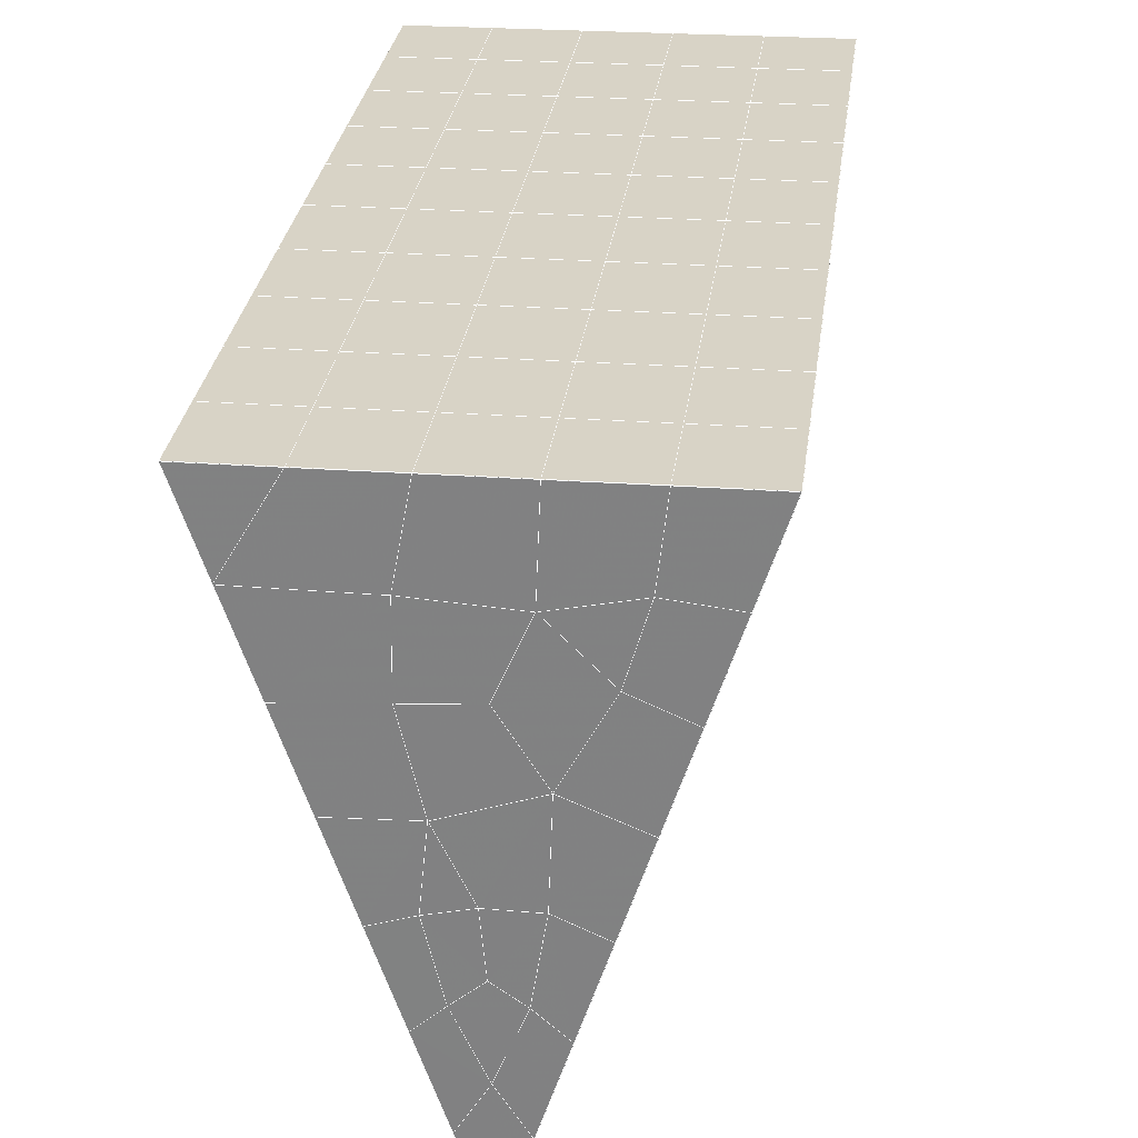
<metadata>
{"format":"obj","ext":"obj","renderer":"f3d","projection":"perspective","resolution":1024,"background":"white","views":[{"elev":24.3,"azim":7.1,"up":"+Y"}]}
</metadata>
<code>
v 49 12.46 20.7
v 51 12.46 20.7
v 50.89 10.51 20.57
v 49.04 10.2 20.55
v 49 12.3 22.9
v 51 12.3 22.9
v 49 12.15 25.09
v 51 12.15 25.09
v 49 12 27.29
v 51 12 27.29
v 49 11.84 29.48
v 51 11.84 29.48
v 49 11.69 31.68
v 51 11.69 31.68
v 49 11.54 33.87
v 51 11.54 33.87
v 49 11.38 36.06
v 51 11.38 36.07
v 49 11.23 38.26
v 51 11.23 38.26
v 49 11.08 40.45
v 51 11.08 40.45
v 49 10.92 42.65
v 51 10.92 42.65
v 48.58 8.76 42.5
v 50.89 8.596 42.49
v 48.54 6.774 42.36
v 50.12 6.862 42.36
v 49.04 4.565 42.2
v 51.13 5.242 42.25
v 49.84 2.897 42.09
v 51.02 2.88 42.09
v 49.96 1.416 41.98
v 50.69 0.9064 41.95
v 49.26 0.8393 41.94
v 49.99 -0.7656 41.83
v 48.57 0.2349 41.9
v 49.29 -1.902 41.75
v 48.57 0.3885 39.71
v 49.29 -1.749 39.56
v 48.57 0.542 37.51
v 49.29 -1.596 37.36
v 48.57 0.6951 35.32
v 49.29 -1.442 35.17
v 48.57 0.8489 33.12
v 49.29 -1.289 32.97
v 48.57 1.002 30.93
v 49.29 -1.136 30.78
v 48.57 1.156 28.73
v 49.29 -0.9822 28.58
v 48.57 1.309 26.54
v 49.29 -0.8283 26.39
v 48.57 1.463 24.34
v 49.29 -0.6751 24.2
v 48.57 1.616 22.15
v 49.29 -0.5215 22
v 48.57 1.77 19.96
v 49.29 -0.3681 19.81
v 50.01 2.141 19.98
v 50 0.2534 19.85
v 51.43 1.77 19.96
v 50.71 -0.3684 19.81
v 51.43 1.616 22.15
v 50.71 -0.5217 22
v 51.43 1.463 24.34
v 50.71 -0.6752 24.2
v 51.43 1.309 26.54
v 50.71 -0.8284 26.39
v 51.43 1.156 28.73
v 50.71 -0.9821 28.58
v 51.43 1.002 30.93
v 50.71 -1.135 30.78
v 51.43 0.8489 33.12
v 50.71 -1.289 32.97
v 51.43 0.6954 35.32
v 50.71 -1.442 35.17
v 51.43 0.542 37.51
v 50.71 -1.596 37.36
v 51.43 0.3885 39.71
v 50.71 -1.749 39.56
v 51.43 0.235 41.9
v 50.71 -1.902 41.75
v 52.14 2.373 42.05
v 52.14 2.526 39.86
v 52.14 2.68 37.66
v 52.14 2.833 35.47
v 52.14 2.986 33.27
v 52.14 3.14 31.08
v 52.14 3.293 28.88
v 52.14 3.447 26.69
v 52.14 3.6 24.49
v 52.14 3.754 22.3
v 52.14 3.907 20.1
v 50.04 4.767 20.16
v 47.86 3.907 20.1
v 47.86 3.754 22.3
v 47.86 3.6 24.49
v 47.86 3.447 26.69
v 47.86 3.293 28.88
v 47.86 3.14 31.08
v 47.86 2.986 33.27
v 47.86 2.833 35.47
v 47.86 2.68 37.66
v 47.86 2.526 39.86
v 47.86 2.372 42.05
v 48.84 2.675 42.07
v 50 -4.04 41.6
v 50 -3.887 39.41
v 50 -3.733 37.21
v 50 -3.58 35.02
v 50 -3.427 32.82
v 50 -3.273 30.63
v 50 -3.12 28.43
v 50 -2.966 26.24
v 50 -2.812 24.05
v 50 -2.659 21.85
v 50 -2.506 19.66
v 51.49 6.781 20.31
v 52.86 6.045 20.25
v 52.19 8.503 20.43
v 53.57 8.182 20.4
v 52.62 10.48 20.56
v 54.29 10.32 20.55
v 53 12.46 20.7
v 55 12.46 20.7
v 53 12.3 22.9
v 55 12.3 22.9
v 53 12.15 25.09
v 55 12.15 25.09
v 53 12 27.29
v 55 12 27.29
v 53 11.84 29.48
v 55 11.84 29.48
v 53 11.69 31.68
v 55 11.69 31.68
v 53 11.54 33.87
v 55 11.54 33.87
v 53 11.38 36.07
v 55 11.38 36.07
v 53 11.23 38.26
v 55 11.23 38.26
v 53 11.08 40.45
v 55 11.08 40.45
v 53 10.92 42.65
v 55 10.92 42.65
v 52.76 8.971 42.51
v 54.29 8.785 42.5
v 52.24 7.235 42.39
v 53.57 6.648 42.35
v 52.86 4.51 42.2
v 47.14 4.51 42.2
v 46.43 6.648 42.35
v 45.71 8.785 42.5
v 47 10.92 42.65
v 47 11.08 40.45
v 47 11.23 38.26
v 47 11.38 36.06
v 47 11.54 33.87
v 47 11.69 31.68
v 47 11.84 29.48
v 47 12 27.29
v 47 12.15 25.09
v 47 12.3 22.9
v 47 12.46 20.7
v 47.23 10.53 20.57
v 48.83 6.969 20.32
v 50.46 8.444 20.42
v 47.14 6.045 20.25
v 47.14 5.891 22.45
v 47.14 5.738 24.64
v 47.14 5.584 26.84
v 47.14 5.431 29.03
v 47.14 5.277 31.23
v 47.14 5.124 33.42
v 47.14 4.97 35.62
v 47.14 4.817 37.81
v 47.14 4.664 40.01
v 52.86 5.891 22.45
v 52.86 5.738 24.64
v 52.86 5.584 26.84
v 52.86 5.431 29.03
v 52.86 5.277 31.23
v 52.86 5.124 33.42
v 52.86 4.971 35.62
v 52.86 4.817 37.81
v 52.86 4.663 40.01
v 53.57 6.801 40.16
v 53.57 6.954 37.96
v 53.57 7.108 35.77
v 53.57 7.262 33.57
v 53.57 7.415 31.38
v 53.57 7.568 29.18
v 53.57 7.722 26.99
v 53.57 7.876 24.79
v 53.57 8.029 22.6
v 54.29 8.939 40.3
v 54.29 9.093 38.11
v 54.29 9.246 35.92
v 54.29 9.399 33.72
v 54.29 9.553 31.53
v 54.29 9.706 29.33
v 54.29 9.86 27.14
v 54.29 10.01 24.94
v 54.29 10.17 22.75
v 47.79 8.837 20.45
v 46.43 8.182 20.4
v 46.43 8.029 22.6
v 46.43 7.875 24.79
v 46.43 7.722 26.99
v 46.43 7.568 29.18
v 46.43 7.415 31.38
v 46.43 7.262 33.57
v 46.43 7.108 35.77
v 46.43 6.955 37.96
v 46.43 6.801 40.16
v 45.71 10.32 20.55
v 45.71 10.17 22.75
v 45.71 10.01 24.94
v 45.71 9.86 27.14
v 45.71 9.706 29.33
v 45.71 9.553 31.53
v 45.71 9.399 33.72
v 45.71 9.246 35.92
v 45.71 9.093 38.11
v 45.71 8.939 40.3
v 45 12.46 20.7
v 45 12.3 22.9
v 45 12.15 25.09
v 45 12 27.29
v 45 11.84 29.48
v 45 11.69 31.68
v 45 11.54 33.87
v 45 11.38 36.06
v 45 11.23 38.26
v 45 11.08 40.45
v 45 10.92 42.65
v 49.96 1.416 41.98
v 49.84 2.897 42.09
v 49.04 4.565 42.2
v 47.14 4.51 42.2
v 47.14 4.664 40.01
v 47.86 2.526 39.86
v 48.57 0.3885 39.71
v 49.29 -1.749 39.56
v 49.29 -1.902 41.75
v 50 -4.04 41.6
v 50.71 -1.902 41.75
v 50.71 -1.749 39.56
v 51.43 0.3885 39.71
v 51.43 0.235 41.9
v 52.14 2.373 42.05
v 51.02 2.88 42.09
v 51.13 5.242 42.25
v 48.84 2.675 42.07
v 47.86 2.372 42.05
v 48.57 0.2349 41.9
v 49.99 -0.7656 41.83
v 50.69 0.9064 41.95
v 49.26 0.8393 41.94
v 48.57 0.542 37.51
v 47.86 2.68 37.66
v 47.14 4.817 37.81
v 46.43 6.955 37.96
v 46.43 6.801 40.16
v 46.43 6.648 42.35
v 48.54 6.774 42.36
v 52.24 7.235 42.39
v 50.89 8.596 42.49
v 50.12 6.862 42.36
v 52.86 4.51 42.2
v 52.14 2.526 39.86
v 51.43 0.542 37.51
v 50.71 -1.596 37.36
v 50 -3.887 39.41
v 45.71 8.785 42.5
v 45.71 8.939 40.3
v 45.71 9.093 38.11
v 45.71 9.246 35.92
v 46.43 7.108 35.77
v 47.14 4.97 35.62
v 47.86 2.833 35.47
v 52.76 8.971 42.51
v 53.57 6.648 42.35
v 53.57 6.801 40.16
v 52.86 4.663 40.01
v 52.86 4.817 37.81
v 52.14 2.68 37.66
v 52.14 2.833 35.47
v 51.43 0.6954 35.32
v 51.43 0.8489 33.12
v 50.71 -1.289 32.97
v 50.71 -1.442 35.17
v 50 -3.58 35.02
v 50 -3.733 37.21
v 49.29 -1.596 37.36
v 54.29 8.785 42.5
v 53 10.92 42.65
v 51 10.92 42.65
v 48.58 8.76 42.5
v 55 10.92 42.65
v 55 11.08 40.45
v 55 11.23 38.26
v 55 11.38 36.06
v 54.29 9.246 35.92
v 54.29 9.399 33.72
v 53.57 7.262 33.57
v 53.57 7.415 31.38
v 52.86 5.277 31.23
v 52.86 5.431 29.03
v 52.14 3.293 28.88
v 52.14 3.447 26.69
v 51.43 1.309 26.54
v 51.43 1.463 24.34
v 50.71 -0.6752 24.19
v 50.71 -0.8284 26.39
v 50 -2.966 26.24
v 50 -3.12 28.43
v 49.29 -0.9822 28.58
v 49.29 -1.136 30.78
v 48.57 1.002 30.93
v 48.57 0.8489 33.12
v 47.86 2.986 33.27
v 48.57 0.6951 35.32
v 49.29 -1.289 32.97
v 50 -3.273 30.63
v 50.71 -0.9821 28.58
v 51.43 1.156 28.73
v 52.14 3.14 31.08
v 52.86 5.124 33.42
v 53.57 7.108 35.77
v 54.29 9.093 38.11
v 53 11.23 38.26
v 53 11.08 40.45
v 54.29 8.939 40.3
v 53.57 6.954 37.96
v 52.86 4.971 35.62
v 52.14 2.986 33.27
v 51.43 1.002 30.93
v 50.71 -1.135 30.78
v 50 -3.427 32.82
v 49.29 -1.442 35.17
v 51 11.08 40.45
v 49 10.92 42.65
v 45 10.92 42.65
v 45 11.08 40.45
v 45 11.23 38.26
v 45 11.38 36.06
v 45.71 9.399 33.72
v 46.43 7.262 33.57
v 47.14 5.124 33.42
v 47 11.08 40.45
v 49 11.08 40.45
v 51 11.23 38.26
v 53 11.38 36.07
v 55 11.54 33.87
v 54.29 9.553 31.53
v 53.57 7.568 29.18
v 52.86 5.584 26.84
v 52.14 3.6 24.49
v 51.43 1.616 22.15
v 50.71 -0.5217 22
v 50 -2.812 24.05
v 49.29 -0.8283 26.39
v 48.57 1.156 28.73
v 47.86 3.14 31.08
v 47.14 5.277 31.23
v 47.86 3.293 28.88
v 48.57 1.309 26.54
v 49.29 -0.6751 24.19
v 50 -2.659 21.85
v 50.71 -0.3684 19.81
v 51.43 1.77 19.95
v 52.14 3.754 22.3
v 52.86 5.738 24.64
v 53.57 7.722 26.99
v 54.29 9.706 29.33
v 55 11.69 31.68
v 53 11.54 33.87
v 51 11.38 36.07
v 49 11.23 38.26
v 47 10.92 42.65
v 50 -2.506 19.66
v 49.29 -0.3681 19.81
v 49.29 -0.5215 22
v 48.57 1.616 22.15
v 48.57 1.463 24.34
v 47.86 3.6 24.49
v 47.86 3.447 26.69
v 47.14 5.584 26.84
v 47.14 5.431 29.03
v 46.43 7.568 29.18
v 46.43 7.415 31.38
v 50 0.2534 19.85
v 50.01 2.141 19.98
v 52.14 3.907 20.1
v 52.86 5.891 22.45
v 53.57 7.876 24.79
v 54.29 9.86 27.14
v 55 11.84 29.48
v 53 11.69 31.68
v 51 11.54 33.87
v 49 11.38 36.06
v 47 11.23 38.26
v 47 11.38 36.06
v 45 11.54 33.87
v 45.71 9.553 31.53
v 48.57 1.77 19.95
v 47.86 3.754 22.3
v 47.14 5.738 24.64
v 46.43 7.722 26.99
v 45.71 9.706 29.33
v 45 11.69 31.68
v 47 11.54 33.87
v 49 11.54 33.87
v 47 11.69 31.68
v 45 11.84 29.48
v 45.71 9.86 27.14
v 46.43 7.875 24.79
v 47.14 5.891 22.45
v 47.86 3.907 20.1
v 50.04 4.767 20.16
v 52.86 6.045 20.25
v 53.57 8.029 22.6
v 54.29 10.01 24.94
v 55 12 27.29
v 53 11.84 29.48
v 51 11.69 31.68
v 49 11.69 31.68
v 47 11.84 29.48
v 45 12 27.29
v 45.71 10.01 24.94
v 46.43 8.029 22.6
v 47.14 6.045 20.25
v 51.49 6.781 20.3
v 53.57 8.182 20.4
v 54.29 10.17 22.75
v 55 12.15 25.09
v 53 12 27.29
v 51 11.84 29.48
v 49 11.84 29.48
v 47 12 27.29
v 45 12.15 25.09
v 45.71 10.17 22.75
v 46.43 8.182 20.4
v 48.83 6.969 20.32
v 55 12.46 20.7
v 53 12.46 20.7
v 52.62 10.48 20.56
v 50.89 10.51 20.57
v 50.46 8.444 20.42
v 52.19 8.503 20.43
v 54.29 10.32 20.55
v 55 12.3 22.9
v 53 12.3 22.9
v 53 12.15 25.09
v 51 12.15 25.09
v 49 12.15 25.09
v 47 12.15 25.09
v 45 12.3 22.9
v 45.71 10.32 20.55
v 47.79 8.837 20.45
v 51 12 27.29
v 49 12 27.29
v 51 12.3 22.9
v 51 12.46 20.7
v 49 12.3 22.9
v 47 12.3 22.9
v 45 12.46 20.7
v 47.23 10.53 20.57
v 49.04 10.2 20.55
v 49 12.46 20.7
v 47 12.46 20.7
f 1 2 3
f 1 3 4
f 5 6 2
f 5 2 1
f 7 8 6
f 7 6 5
f 9 10 8
f 9 8 7
f 11 12 10
f 11 10 9
f 13 14 12
f 13 12 11
f 15 16 14
f 15 14 13
f 17 18 16
f 17 16 15
f 19 20 18
f 19 18 17
f 21 22 20
f 21 20 19
f 23 24 22
f 23 22 21
f 25 26 24
f 25 24 23
f 27 28 26
f 27 26 25
f 29 30 28
f 29 28 27
f 31 32 30
f 31 30 29
f 33 34 32
f 33 32 31
f 35 36 34
f 35 34 33
f 37 38 36
f 37 36 35
f 39 40 38
f 39 38 37
f 41 42 40
f 41 40 39
f 43 44 42
f 43 42 41
f 45 46 44
f 45 44 43
f 47 48 46
f 47 46 45
f 49 50 48
f 49 48 47
f 51 52 50
f 51 50 49
f 53 54 52
f 53 52 51
f 55 56 54
f 55 54 53
f 57 58 56
f 57 56 55
f 59 60 58
f 59 58 57
f 61 62 60
f 61 60 59
f 63 64 62
f 63 62 61
f 65 66 64
f 65 64 63
f 67 68 66
f 67 66 65
f 69 70 68
f 69 68 67
f 71 72 70
f 71 70 69
f 73 74 72
f 73 72 71
f 75 76 74
f 75 74 73
f 77 78 76
f 77 76 75
f 79 80 78
f 79 78 77
f 81 82 80
f 81 80 79
f 34 36 82
f 34 82 81
f 81 83 32
f 81 32 34
f 79 84 83
f 79 83 81
f 77 85 84
f 77 84 79
f 75 86 85
f 75 85 77
f 73 87 86
f 73 86 75
f 71 88 87
f 71 87 73
f 69 89 88
f 69 88 71
f 67 90 89
f 67 89 69
f 65 91 90
f 65 90 67
f 63 92 91
f 63 91 65
f 61 93 92
f 61 92 63
f 59 94 93
f 59 93 61
f 57 95 94
f 57 94 59
f 55 96 95
f 55 95 57
f 53 97 96
f 53 96 55
f 51 98 97
f 51 97 53
f 49 99 98
f 49 98 51
f 47 100 99
f 47 99 49
f 45 101 100
f 45 100 47
f 43 102 101
f 43 101 45
f 41 103 102
f 41 102 43
f 39 104 103
f 39 103 41
f 37 105 104
f 37 104 39
f 35 106 105
f 35 105 37
f 33 31 106
f 33 106 35
f 107 82 36
f 107 36 38
f 108 80 82
f 108 82 107
f 109 78 80
f 109 80 108
f 110 76 78
f 110 78 109
f 111 74 76
f 111 76 110
f 112 72 74
f 112 74 111
f 113 70 72
f 113 72 112
f 114 68 70
f 114 70 113
f 115 66 68
f 115 68 114
f 116 64 66
f 116 66 115
f 117 62 64
f 117 64 116
f 58 60 62
f 58 62 117
f 116 56 58
f 116 58 117
f 115 54 56
f 115 56 116
f 114 52 54
f 114 54 115
f 113 50 52
f 113 52 114
f 112 48 50
f 112 50 113
f 111 46 48
f 111 48 112
f 110 44 46
f 110 46 111
f 109 42 44
f 109 44 110
f 108 40 42
f 108 42 109
f 107 38 40
f 107 40 108
f 118 119 93
f 118 93 94
f 120 121 119
f 120 119 118
f 122 123 121
f 122 121 120
f 124 125 123
f 124 123 122
f 126 127 125
f 126 125 124
f 128 129 127
f 128 127 126
f 130 131 129
f 130 129 128
f 132 133 131
f 132 131 130
f 134 135 133
f 134 133 132
f 136 137 135
f 136 135 134
f 138 139 137
f 138 137 136
f 140 141 139
f 140 139 138
f 142 143 141
f 142 141 140
f 144 145 143
f 144 143 142
f 146 147 145
f 146 145 144
f 148 149 147
f 148 147 146
f 30 150 149
f 30 149 148
f 32 83 150
f 32 150 30
f 29 151 105
f 29 105 106
f 27 152 151
f 27 151 29
f 25 153 152
f 25 152 27
f 23 154 153
f 23 153 25
f 21 155 154
f 21 154 23
f 19 156 155
f 19 155 21
f 17 157 156
f 17 156 19
f 15 158 157
f 15 157 17
f 13 159 158
f 13 158 15
f 11 160 159
f 11 159 13
f 9 161 160
f 9 160 11
f 7 162 161
f 7 161 9
f 5 163 162
f 5 162 7
f 1 164 163
f 1 163 5
f 4 165 164
f 4 164 1
f 94 166 167
f 94 167 118
f 95 168 166
f 95 166 94
f 96 169 168
f 96 168 95
f 97 170 169
f 97 169 96
f 98 171 170
f 98 170 97
f 99 172 171
f 99 171 98
f 100 173 172
f 100 172 99
f 101 174 173
f 101 173 100
f 102 175 174
f 102 174 101
f 103 176 175
f 103 175 102
f 104 177 176
f 104 176 103
f 105 151 177
f 105 177 104
f 178 92 93
f 178 93 119
f 179 91 92
f 179 92 178
f 180 90 91
f 180 91 179
f 181 89 90
f 181 90 180
f 182 88 89
f 182 89 181
f 183 87 88
f 183 88 182
f 184 86 87
f 184 87 183
f 185 85 86
f 185 86 184
f 186 84 85
f 186 85 185
f 150 83 84
f 150 84 186
f 186 187 149
f 186 149 150
f 185 188 187
f 185 187 186
f 184 189 188
f 184 188 185
f 183 190 189
f 183 189 184
f 182 191 190
f 182 190 183
f 181 192 191
f 181 191 182
f 180 193 192
f 180 192 181
f 179 194 193
f 179 193 180
f 178 195 194
f 178 194 179
f 119 121 195
f 119 195 178
f 187 196 147
f 187 147 149
f 188 197 196
f 188 196 187
f 189 198 197
f 189 197 188
f 190 199 198
f 190 198 189
f 191 200 199
f 191 199 190
f 192 201 200
f 192 200 191
f 193 202 201
f 193 201 192
f 194 203 202
f 194 202 193
f 195 204 203
f 195 203 194
f 121 123 204
f 121 204 195
f 196 143 145
f 196 145 147
f 197 141 143
f 197 143 196
f 198 139 141
f 198 141 197
f 199 137 139
f 199 139 198
f 200 135 137
f 200 137 199
f 201 133 135
f 201 135 200
f 202 131 133
f 202 133 201
f 203 129 131
f 203 131 202
f 204 127 129
f 204 129 203
f 123 125 127
f 123 127 204
f 166 205 4
f 166 4 167
f 168 206 205
f 168 205 166
f 169 207 206
f 169 206 168
f 170 208 207
f 170 207 169
f 171 209 208
f 171 208 170
f 172 210 209
f 172 209 171
f 173 211 210
f 173 210 172
f 174 212 211
f 174 211 173
f 175 213 212
f 175 212 174
f 176 214 213
f 176 213 175
f 177 215 214
f 177 214 176
f 151 152 215
f 151 215 177
f 144 24 26
f 144 26 146
f 142 22 24
f 142 24 144
f 140 20 22
f 140 22 142
f 138 18 20
f 138 20 140
f 136 16 18
f 136 18 138
f 134 14 16
f 134 16 136
f 132 12 14
f 132 14 134
f 130 10 12
f 130 12 132
f 128 8 10
f 128 10 130
f 126 6 8
f 126 8 128
f 124 2 6
f 124 6 126
f 122 3 2
f 122 2 124
f 120 167 3
f 120 3 122
f 206 216 165
f 206 165 205
f 207 217 216
f 207 216 206
f 208 218 217
f 208 217 207
f 209 219 218
f 209 218 208
f 210 220 219
f 210 219 209
f 211 221 220
f 211 220 210
f 212 222 221
f 212 221 211
f 213 223 222
f 213 222 212
f 214 224 223
f 214 223 213
f 215 225 224
f 215 224 214
f 152 153 225
f 152 225 215
f 216 226 164
f 216 164 165
f 217 227 226
f 217 226 216
f 218 228 227
f 218 227 217
f 219 229 228
f 219 228 218
f 220 230 229
f 220 229 219
f 221 231 230
f 221 230 220
f 222 232 231
f 222 231 221
f 223 233 232
f 223 232 222
f 224 234 233
f 224 233 223
f 225 235 234
f 225 234 224
f 153 236 235
f 153 235 225
f 227 163 164
f 227 164 226
f 228 162 163
f 228 163 227
f 229 161 162
f 229 162 228
f 230 160 161
f 230 161 229
f 231 159 160
f 231 160 230
f 232 158 159
f 232 159 231
f 233 157 158
f 233 158 232
f 234 156 157
f 234 157 233
f 235 155 156
f 235 156 234
f 236 154 155
f 236 155 235
f 28 30 148
f 28 148 26
f 167 4 3
f 4 205 165
f 120 118 167
f 154 236 153
f 148 146 26
f 31 29 106
l 237 238
l 238 239
l 239 240
l 240 241
l 241 242
l 242 243
l 243 244
l 244 245
l 245 246
l 246 247
l 247 248
l 248 249
l 249 250
l 250 251
l 251 252
l 252 253
l 253 239
l 239 254
l 254 255
l 255 256
l 256 245
l 245 257
l 257 247
l 247 250
l 250 258
l 258 252
l 252 238
l 238 254
l 254 259
l 259 237
l 237 258
l 258 257
l 257 259
l 259 256
l 256 243
l 243 260
l 260 261
l 261 262
l 262 263
l 263 264
l 264 265
l 265 266
l 266 239
l 253 267
l 267 268
l 268 269
l 269 253
l 253 270
l 270 251
l 251 271
l 271 249
l 249 272
l 272 273
l 273 248
l 248 274
l 274 246
l 240 265
l 265 275
l 275 276
l 276 277
l 277 278
l 278 279
l 279 280
l 280 281
l 281 261
l 261 242
l 242 255
l 255 240
l 268 282
l 282 267
l 267 283
l 283 284
l 284 285
l 285 286
l 286 287
l 287 288
l 288 289
l 289 290
l 290 291
l 291 292
l 292 293
l 293 294
l 294 295
l 295 244
l 244 274
l 274 294
l 294 273
l 273 292
l 292 289
l 289 272
l 272 287
l 287 271
l 271 285
l 285 270
l 270 283
l 283 296
l 296 282
l 282 297
l 297 298
l 298 268
l 268 299
l 299 266
l 266 269
l 300 301
l 301 302
l 302 303
l 303 304
l 304 305
l 305 306
l 306 307
l 307 308
l 308 309
l 309 310
l 310 311
l 311 312
l 312 313
l 313 314
l 314 315
l 315 316
l 316 317
l 317 318
l 318 319
l 319 320
l 320 321
l 321 322
l 322 281
l 281 323
l 323 321
l 321 324
l 324 319
l 319 325
l 325 317
l 317 326
l 326 315
l 315 312
l 312 327
l 327 310
l 310 328
l 328 308
l 308 329
l 329 306
l 306 330
l 330 304
l 304 331
l 331 302
l 302 332
l 332 333
l 333 297
l 297 300
l 300 296
l 296 334
l 334 331
l 331 335
l 335 330
l 330 336
l 336 329
l 329 337
l 337 328
l 328 338
l 338 327
l 327 326
l 326 339
l 339 325
l 325 340
l 340 324
l 324 341
l 341 323
l 323 260
l 260 295
l 295 341
l 341 293
l 293 340
l 340 291
l 291 339
l 339 338
l 338 290
l 290 337
l 337 288
l 288 336
l 336 286
l 286 335
l 335 284
l 284 334
l 334 301
l 301 333
l 333 342
l 342 298
l 298 343
l 343 299
l 299 275
l 275 344
l 344 345
l 345 346
l 346 347
l 347 278
l 278 348
l 348 349
l 349 350
l 350 280
l 280 262
l 262 241
l 241 264
l 264 276
l 276 345
l 345 351
l 351 352
l 352 342
l 342 353
l 353 332
l 332 354
l 354 303
l 303 355
l 355 305
l 305 356
l 356 307
l 307 357
l 357 309
l 309 358
l 358 311
l 311 359
l 359 313
l 313 360
l 360 361
l 361 314
l 314 362
l 362 316
l 316 363
l 363 318
l 318 364
l 364 320
l 320 365
l 365 322
l 322 350
l 350 366
l 366 365
l 365 367
l 367 364
l 364 368
l 368 363
l 363 369
l 369 362
l 362 370
l 370 361
l 361 371
l 371 372
l 372 360
l 360 373
l 373 359
l 359 374
l 374 358
l 358 375
l 375 357
l 357 376
l 376 356
l 356 377
l 377 355
l 355 378
l 378 354
l 354 379
l 379 353
l 353 380
l 380 352
l 352 343
l 343 381
l 381 275
l 382 383
l 383 384
l 384 385
l 385 386
l 386 387
l 387 388
l 388 389
l 389 390
l 390 391
l 391 392
l 392 366
l 366 390
l 390 367
l 367 388
l 388 368
l 368 386
l 386 369
l 369 384
l 384 370
l 370 382
l 382 371
l 371 393
l 393 394
l 394 372
l 372 395
l 395 373
l 373 396
l 396 374
l 374 397
l 397 375
l 375 398
l 398 376
l 376 399
l 399 377
l 377 400
l 400 378
l 378 401
l 401 379
l 379 402
l 402 380
l 380 403
l 403 404
l 404 347
l 347 405
l 405 348
l 348 406
l 406 392
l 392 349
l 349 279
l 279 263
l 263 277
l 277 346
l 346 403
l 403 351
l 351 381
l 381 344
l 393 383
l 383 407
l 407 385
l 385 408
l 408 387
l 387 409
l 409 389
l 389 410
l 410 391
l 391 411
l 411 406
l 406 412
l 412 405
l 405 413
l 413 404
l 404 402
l 402 414
l 414 413
l 413 415
l 415 412
l 412 416
l 416 411
l 411 417
l 417 410
l 410 418
l 418 409
l 409 419
l 419 408
l 408 420
l 420 407
l 407 394
l 394 421
l 421 395
l 395 422
l 422 396
l 396 423
l 423 397
l 397 424
l 424 398
l 398 425
l 425 399
l 399 426
l 426 400
l 400 427
l 427 401
l 401 414
l 414 428
l 428 415
l 415 429
l 429 416
l 416 430
l 430 417
l 417 431
l 431 418
l 418 432
l 432 419
l 419 433
l 433 420
l 420 421
l 421 434
l 434 422
l 422 435
l 435 423
l 423 436
l 436 424
l 424 437
l 437 425
l 425 438
l 438 426
l 426 439
l 439 427
l 427 428
l 428 440
l 440 429
l 429 441
l 441 430
l 430 442
l 442 431
l 431 443
l 443 432
l 432 444
l 444 433
l 433 445
l 445 421
l 446 447
l 447 448
l 448 449
l 449 450
l 450 451
l 451 448
l 448 452
l 452 446
l 446 453
l 453 454
l 454 455
l 455 456
l 456 457
l 457 458
l 458 442
l 442 459
l 459 443
l 443 460
l 460 444
l 444 461
l 461 445
l 445 450
l 450 434
l 434 451
l 451 435
l 435 452
l 452 436
l 436 453
l 453 437
l 437 455
l 455 438
l 438 462
l 462 463
l 463 440
l 440 439
l 439 462
l 462 456
l 456 464
l 464 454
l 454 447
l 447 465
l 465 464
l 464 466
l 466 457
l 457 463
l 463 441
l 441 458
l 458 467
l 467 459
l 459 468
l 468 460
l 460 469
l 469 461
l 461 470
l 470 471
l 471 465
l 465 449
l 449 470
l 470 469
l 469 472
l 472 467
l 467 466
l 466 471
l 471 472
l 472 468
l 470 450

</code>
